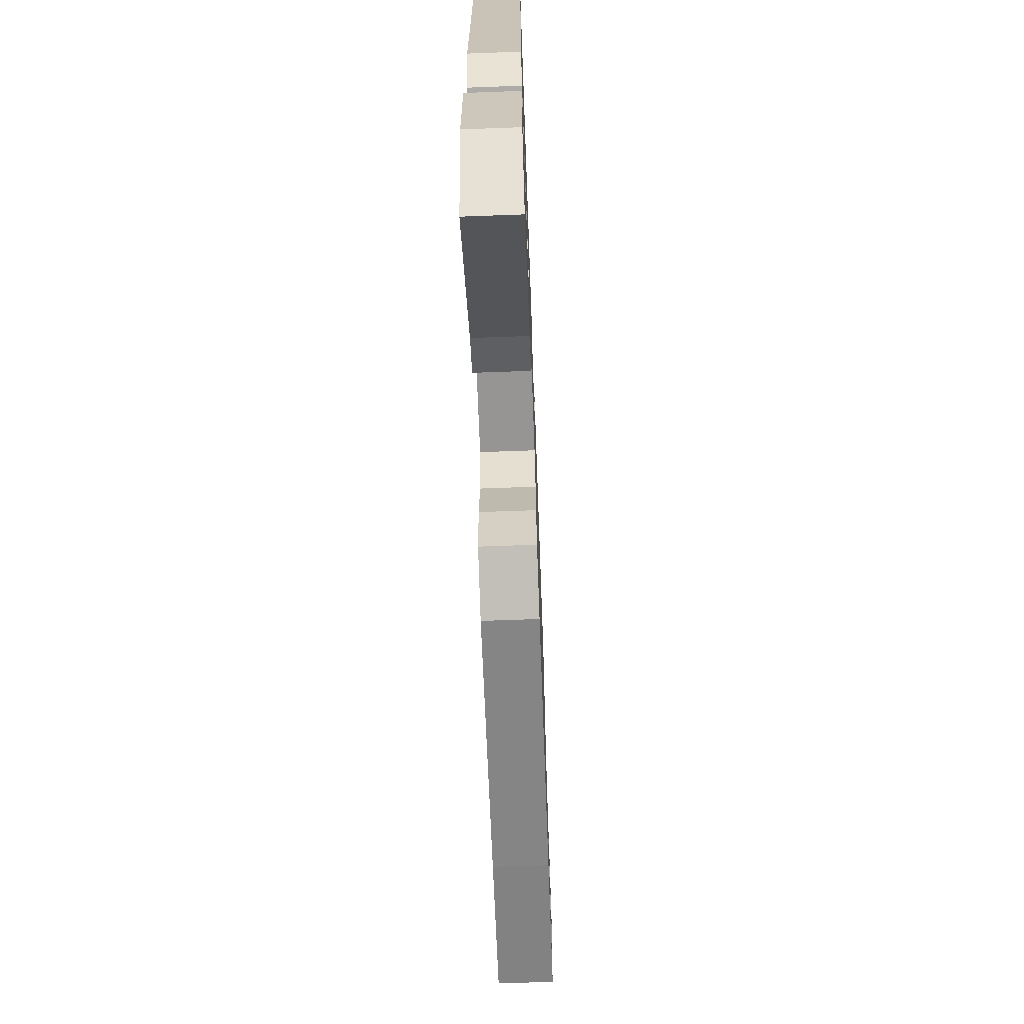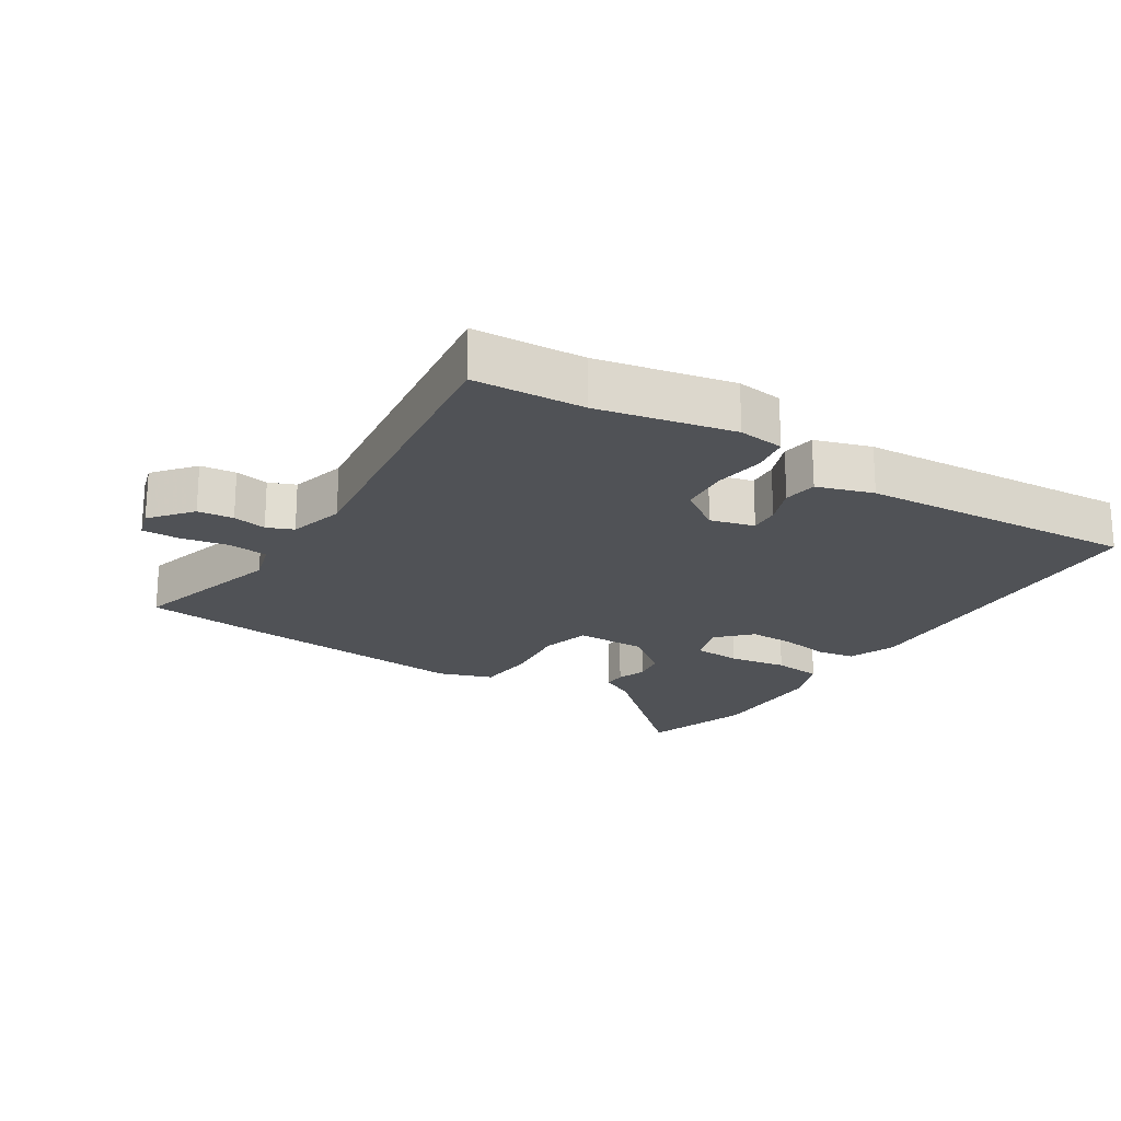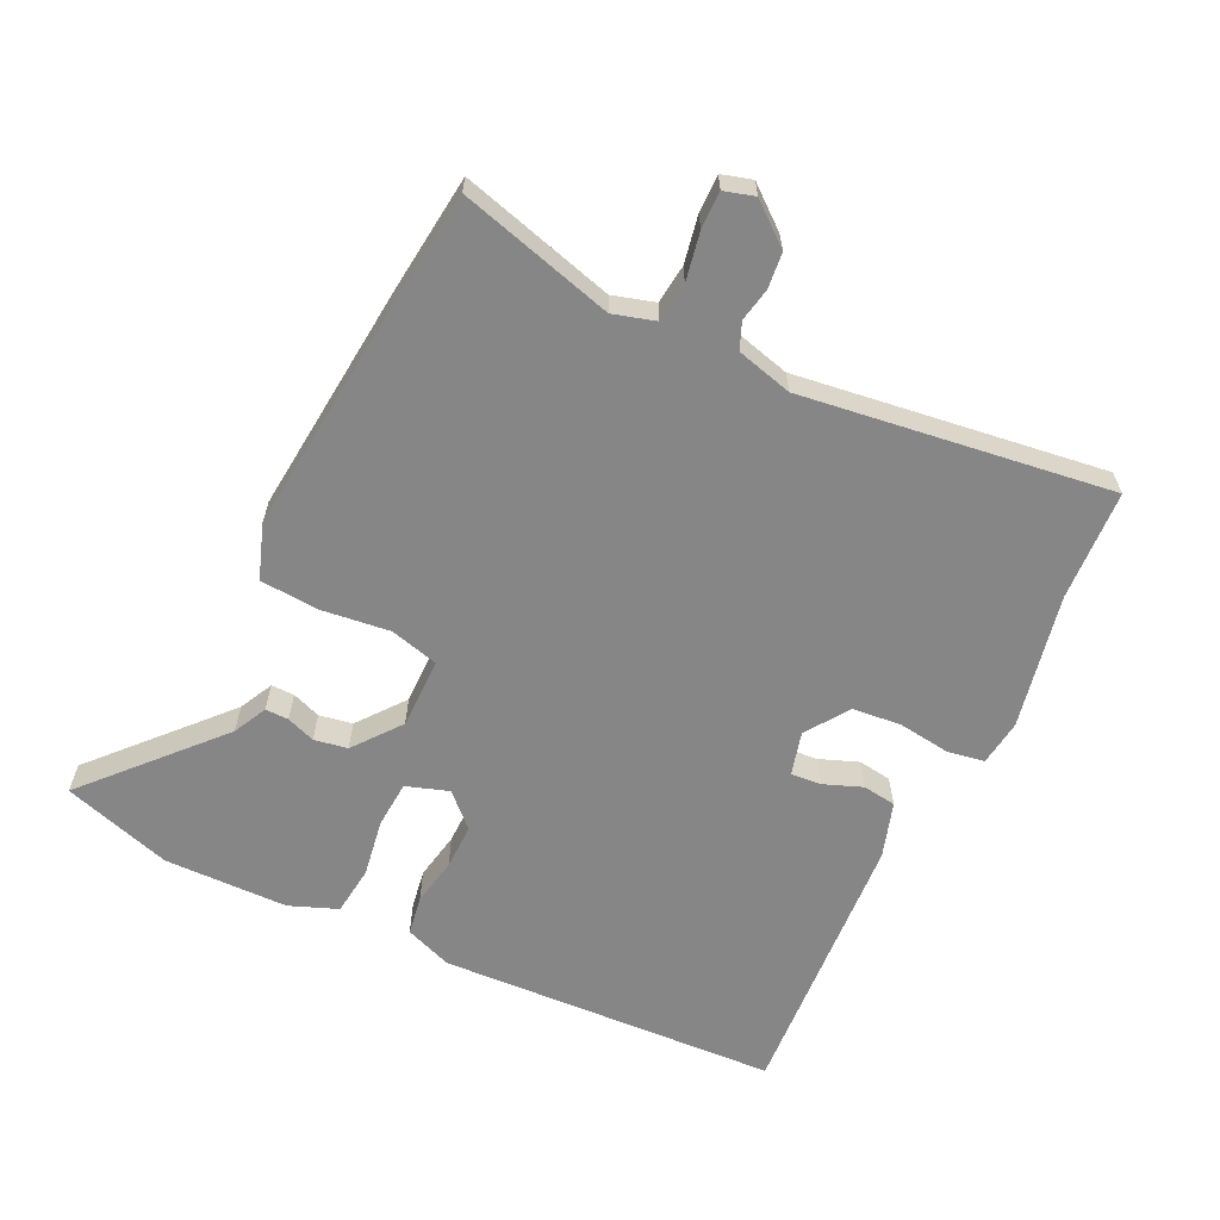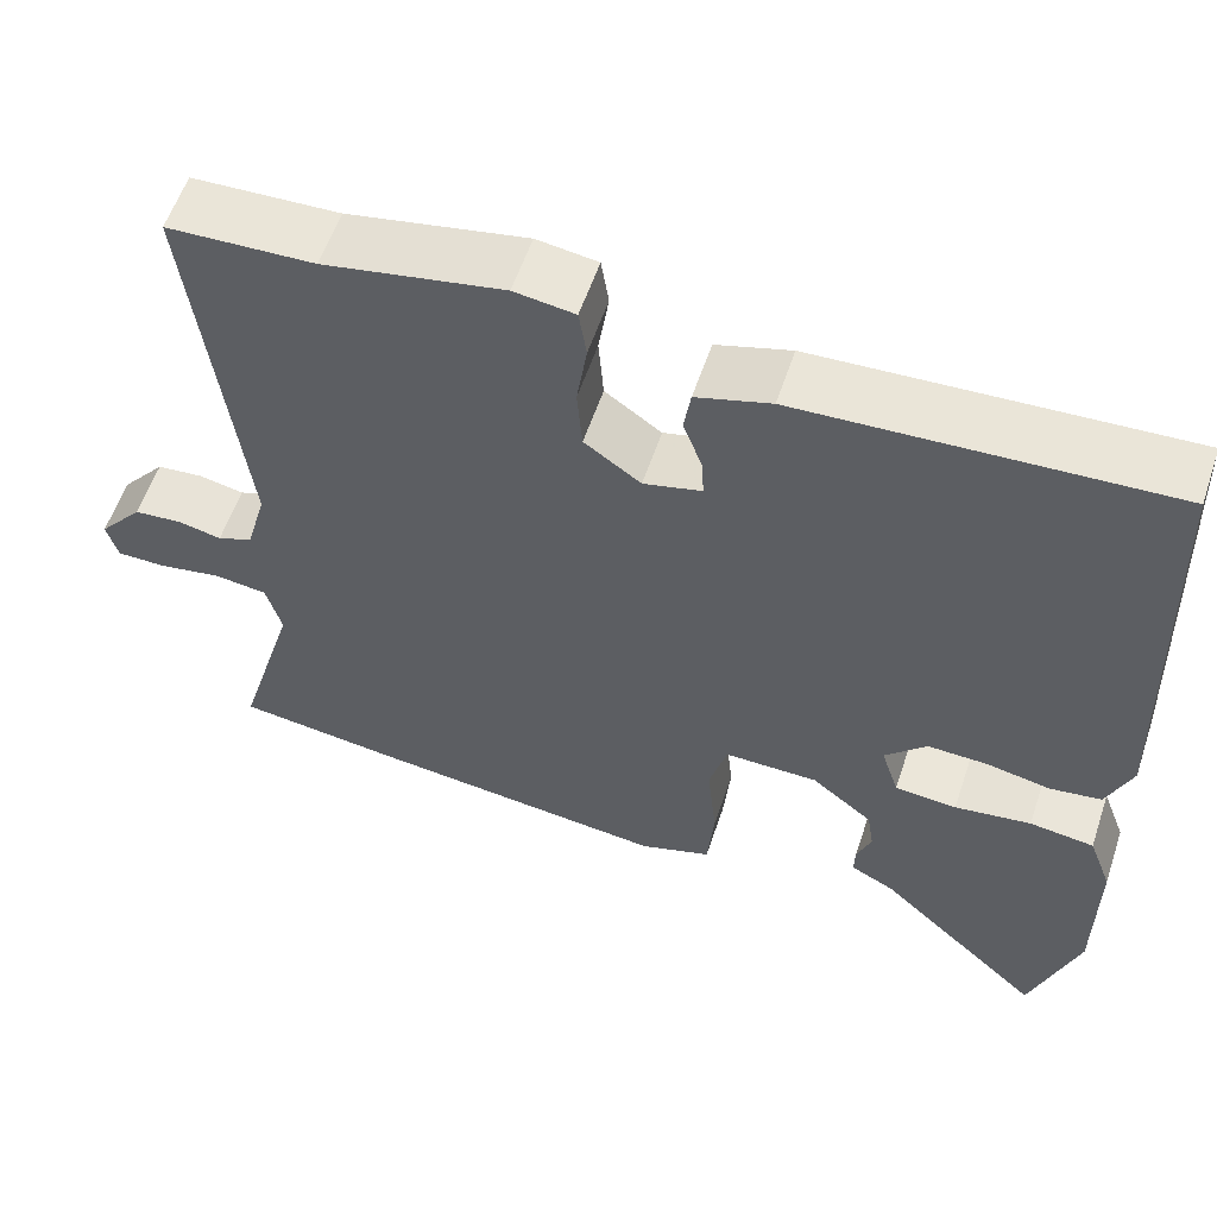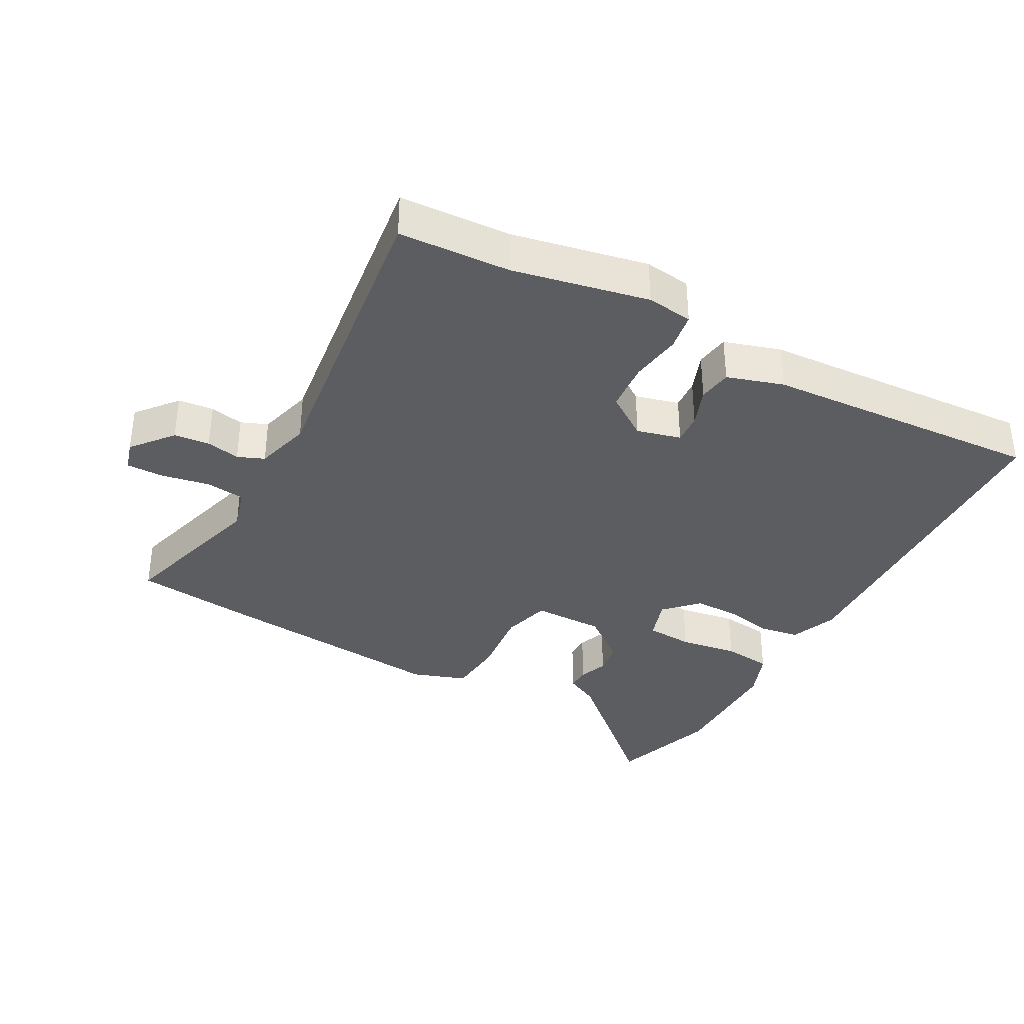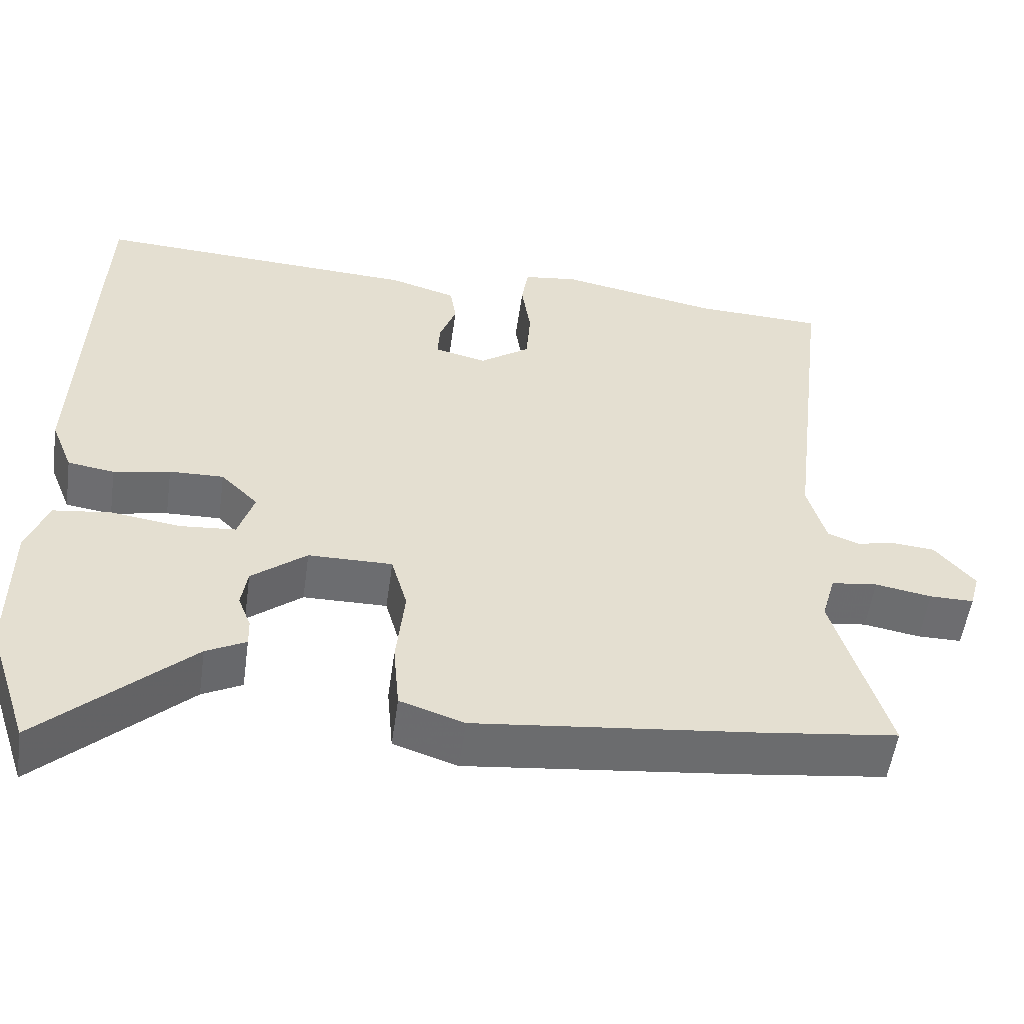
<metadata>
{"format":"obj","ext":"obj","renderer":"f3d","projection":"perspective","resolution":1024,"background":"white","views":[{"elev":-68.1,"azim":92.1,"up":"+Z"},{"elev":-20.9,"azim":-31.5,"up":"+Y"},{"elev":-62.2,"azim":-114.8,"up":"+Y"},{"elev":57.7,"azim":18.5,"up":"+Z"},{"elev":-35.9,"azim":-28.0,"up":"+Y"},{"elev":-54.1,"azim":172.0,"up":"+Z"}]}
</metadata>
<code>
v 0.506 0.07 -0.482
v 0.45 0.07 -0.65
v 0.255 0.07 -0.467
v 0.203 0.07 -0.44
v 0.204 0.07 -0.404
v 0.221 0.07 -0.36
v 0.213 0.07 -0.308
v 0.141 0.07 -0.25
v 0.031 0.07 -0.249
v 0.01 0.07 -0.324
v 0.021 0.07 -0.431
v 0.013 0.07 -0.521
v -0.071 0.07 -0.549
v -0.429 0.07 -0.509
v -0.616 0.07 -0.485
v -0.546 0.07 -0.247
v -0.564 0.07 -0.182
v -0.625 0.07 -0.174
v -0.699 0.07 -0.187
v -0.757 0.07 -0.187
v -0.77 0.07 -0.14
v -0.718 0.07 -0.078
v -0.663 0.07 -0.073
v -0.611 0.07 -0.084
v -0.57 0.07 -0.068
v -0.546 0.07 0.018
v -0.603 0.07 0.496
v -0.432 0.07 0.503
v -0.223 0.07 0.543
v -0.152 0.07 0.533
v -0.143 0.07 0.475
v -0.155 0.07 0.395
v -0.149 0.07 0.319
v -0.083 0.07 0.272
v -0.015 0.07 0.289
v -0.018 0.07 0.336
v -0.04 0.07 0.396
v -0.032 0.07 0.448
v 0.055 0.07 0.474
v 0.484 0.07 0.496
v 0.502 0.07 -0.032
v 0.473 0.07 -0.105
v 0.412 0.07 -0.114
v 0.338 0.07 -0.099
v 0.267 0.07 -0.097
v 0.218 0.07 -0.146
v 0.239 0.07 -0.212
v 0.312 0.07 -0.218
v 0.402 0.07 -0.205
v 0.478 0.07 -0.215
v 0.506 0.07 -0.29
v 0.506 0 -0.482
v 0.45 0 -0.65
v 0.255 0 -0.467
v 0.203 0 -0.44
v 0.204 0 -0.404
v 0.221 0 -0.36
v 0.213 0 -0.308
v 0.141 0 -0.25
v 0.031 0 -0.249
v 0.01 0 -0.324
v 0.021 0 -0.431
v 0.013 0 -0.521
v -0.071 0 -0.549
v -0.429 0 -0.509
v -0.616 0 -0.485
v -0.546 0 -0.247
v -0.564 0 -0.182
v -0.625 0 -0.174
v -0.699 0 -0.187
v -0.757 0 -0.187
v -0.77 0 -0.14
v -0.718 0 -0.078
v -0.663 0 -0.073
v -0.611 0 -0.084
v -0.57 0 -0.068
v -0.546 0 0.018
v -0.603 0 0.496
v -0.432 0 0.503
v -0.223 0 0.543
v -0.152 0 0.533
v -0.143 0 0.475
v -0.155 0 0.395
v -0.149 0 0.319
v -0.083 0 0.272
v -0.015 0 0.289
v -0.018 0 0.336
v -0.04 0 0.396
v -0.032 0 0.448
v 0.055 0 0.474
v 0.484 0 0.496
v 0.502 0 -0.032
v 0.473 0 -0.105
v 0.412 0 -0.114
v 0.338 0 -0.099
v 0.267 0 -0.097
v 0.218 0 -0.146
v 0.239 0 -0.212
v 0.312 0 -0.218
v 0.402 0 -0.205
v 0.478 0 -0.215
v 0.506 0 -0.29
f 1 2 3
f 51 1 3
f 50 51 3
f 49 50 3
f 48 49 3
f 47 48 3
f 46 47 3
f 42 43 44
f 41 42 44
f 40 41 44
f 39 40 44
f 38 39 44
f 37 38 44
f 36 37 44
f 35 36 44 45
f 34 35 45 46
f 30 31 32
f 29 30 32
f 28 29 32
f 28 32 33
f 27 28 33
f 26 27 33
f 33 34 46
f 26 33 46
f 25 26 46
f 22 23 24
f 21 22 24
f 20 21 24
f 19 20 24
f 18 19 24
f 24 25 46
f 18 24 46
f 17 18 46
f 14 15 16
f 13 14 16
f 12 13 16
f 11 12 16
f 10 11 16
f 9 10 16 17
f 3 4 5 6
f 3 6 7
f 46 3 7
f 8 9 17 46
f 7 8 46
f 54 53 52
f 54 52 102
f 54 102 101
f 54 101 100
f 54 100 99
f 54 99 98
f 54 98 97
f 95 94 93
f 95 93 92
f 95 92 91
f 95 91 90
f 95 90 89
f 95 89 88
f 95 88 87
f 96 95 87 86
f 97 96 86 85
f 83 82 81
f 83 81 80
f 83 80 79
f 84 83 79
f 84 79 78
f 84 78 77
f 97 85 84
f 97 84 77
f 97 77 76
f 75 74 73
f 75 73 72
f 75 72 71
f 75 71 70
f 75 70 69
f 97 76 75
f 97 75 69
f 97 69 68
f 67 66 65
f 67 65 64
f 67 64 63
f 67 63 62
f 67 62 61
f 68 67 61 60
f 57 56 55 54
f 58 57 54
f 58 54 97
f 97 68 60 59
f 97 59 58
f 1 52 53 2
f 2 53 54 3
f 3 54 55 4
f 4 55 56 5
f 5 56 57 6
f 6 57 58 7
f 7 58 59 8
f 8 59 60 9
f 9 60 61 10
f 10 61 62 11
f 11 62 63 12
f 12 63 64 13
f 13 64 65 14
f 14 65 66 15
f 15 66 67 16
f 16 67 68 17
f 17 68 69 18
f 18 69 70 19
f 19 70 71 20
f 20 71 72 21
f 21 72 73 22
f 22 73 74 23
f 23 74 75 24
f 24 75 76 25
f 25 76 77 26
f 26 77 78 27
f 27 78 79 28
f 28 79 80 29
f 29 80 81 30
f 30 81 82 31
f 31 82 83 32
f 32 83 84 33
f 33 84 85 34
f 34 85 86 35
f 35 86 87 36
f 36 87 88 37
f 37 88 89 38
f 38 89 90 39
f 39 90 91 40
f 40 91 92 41
f 41 92 93 42
f 42 93 94 43
f 43 94 95 44
f 44 95 96 45
f 45 96 97 46
f 46 97 98 47
f 47 98 99 48
f 48 99 100 49
f 49 100 101 50
f 50 101 102 51
f 51 102 52 1

</code>
